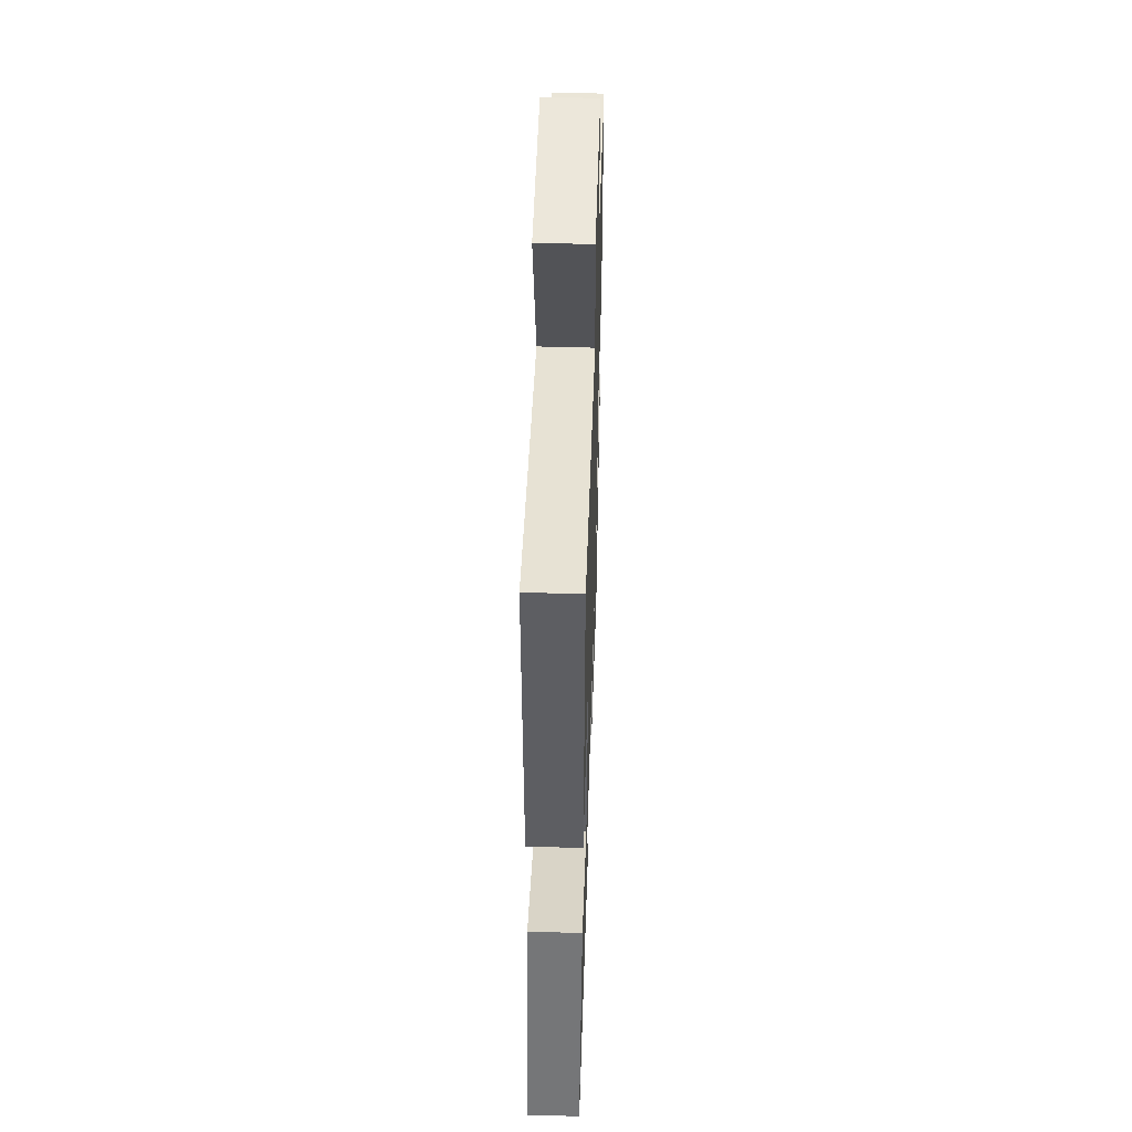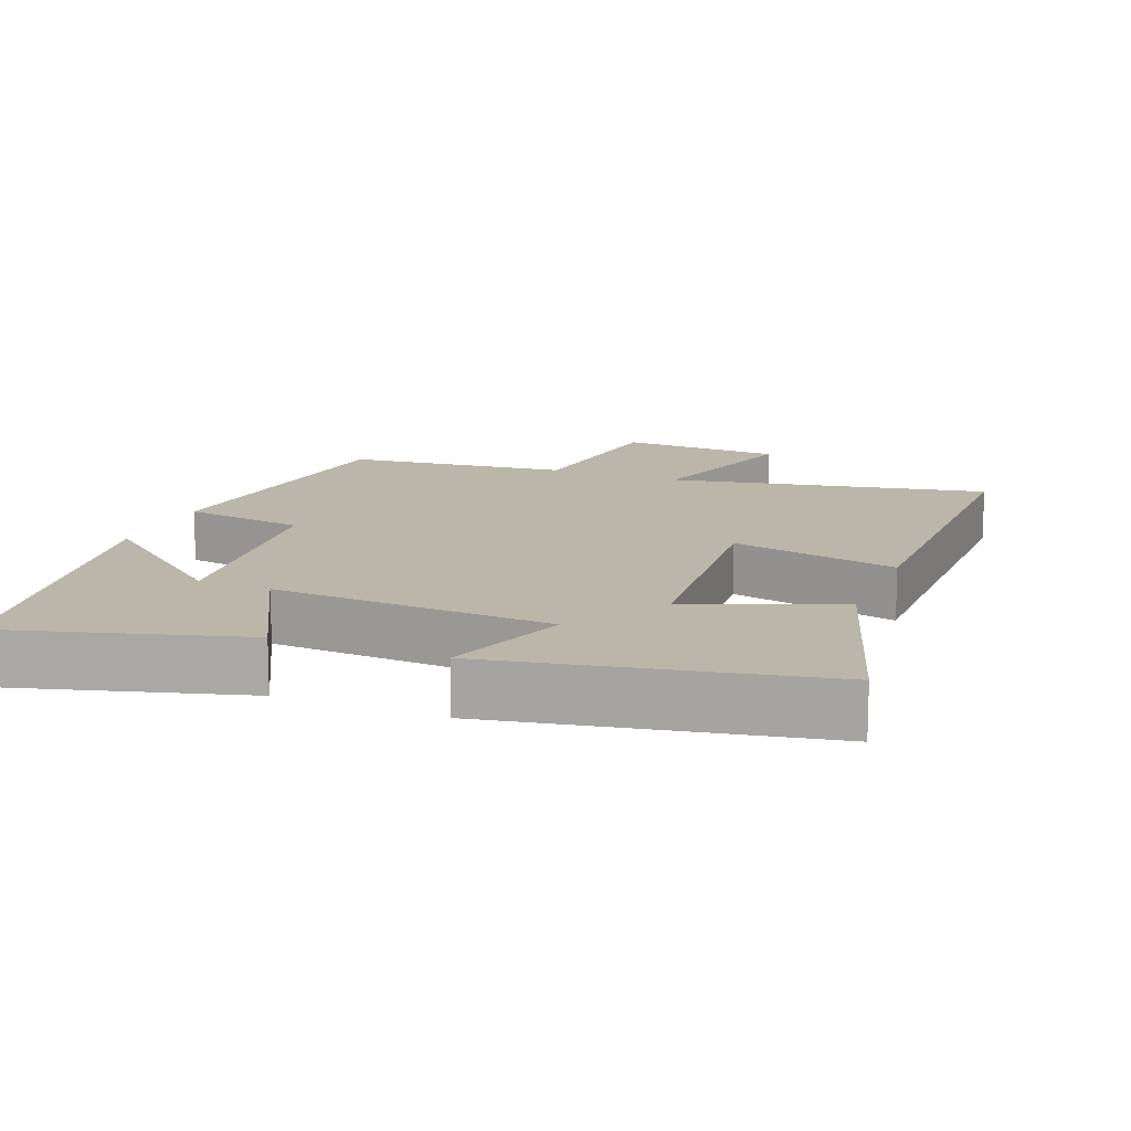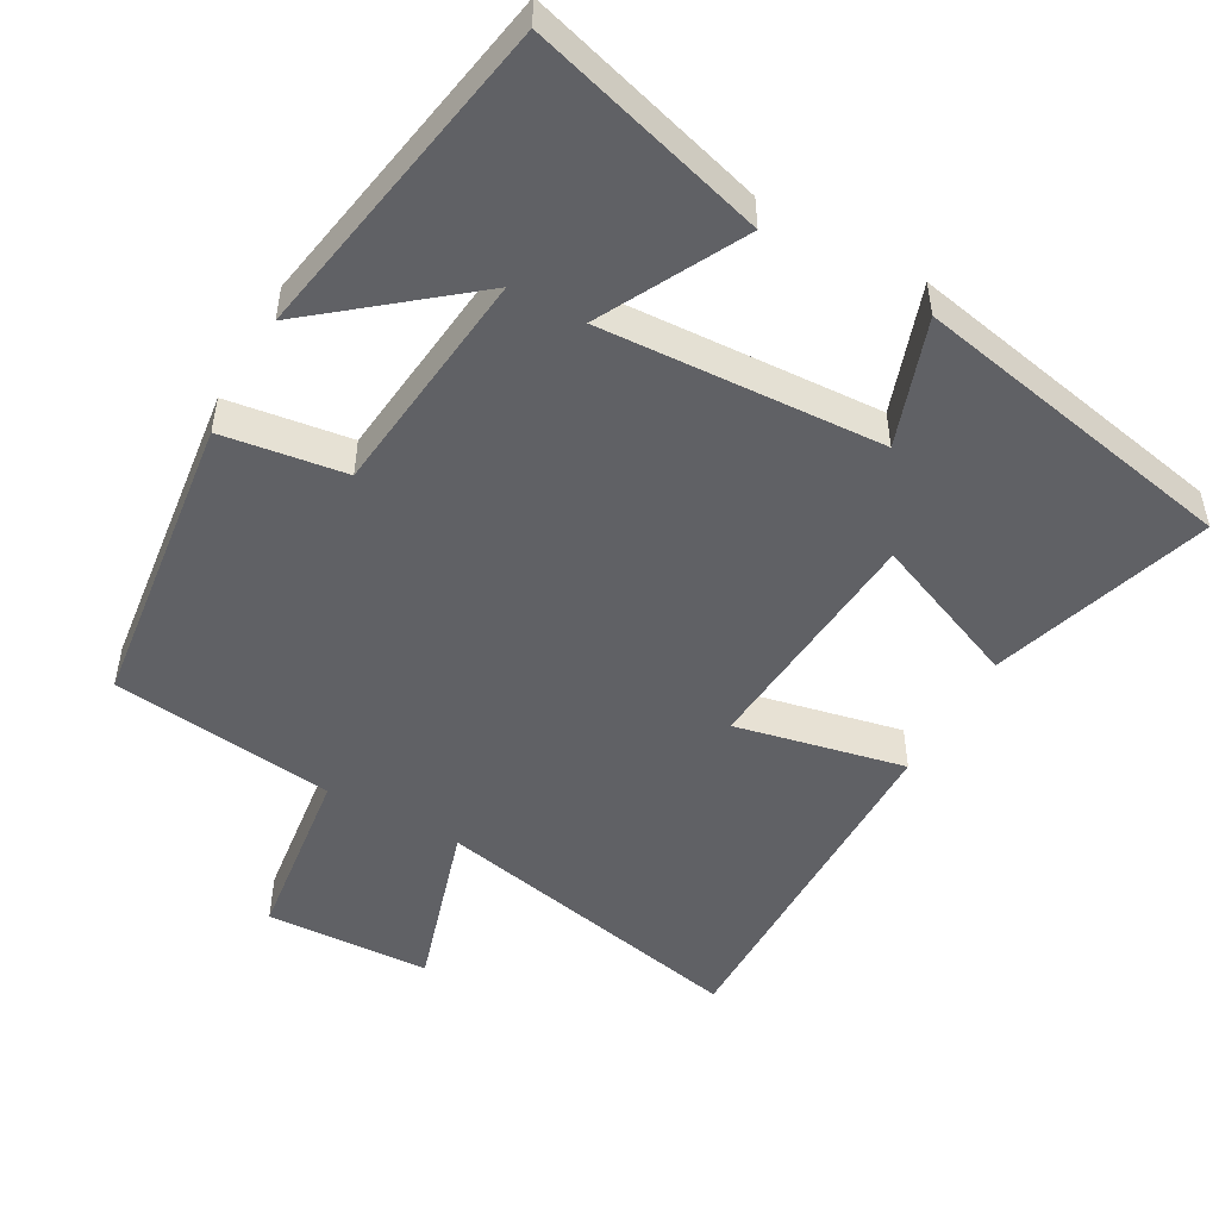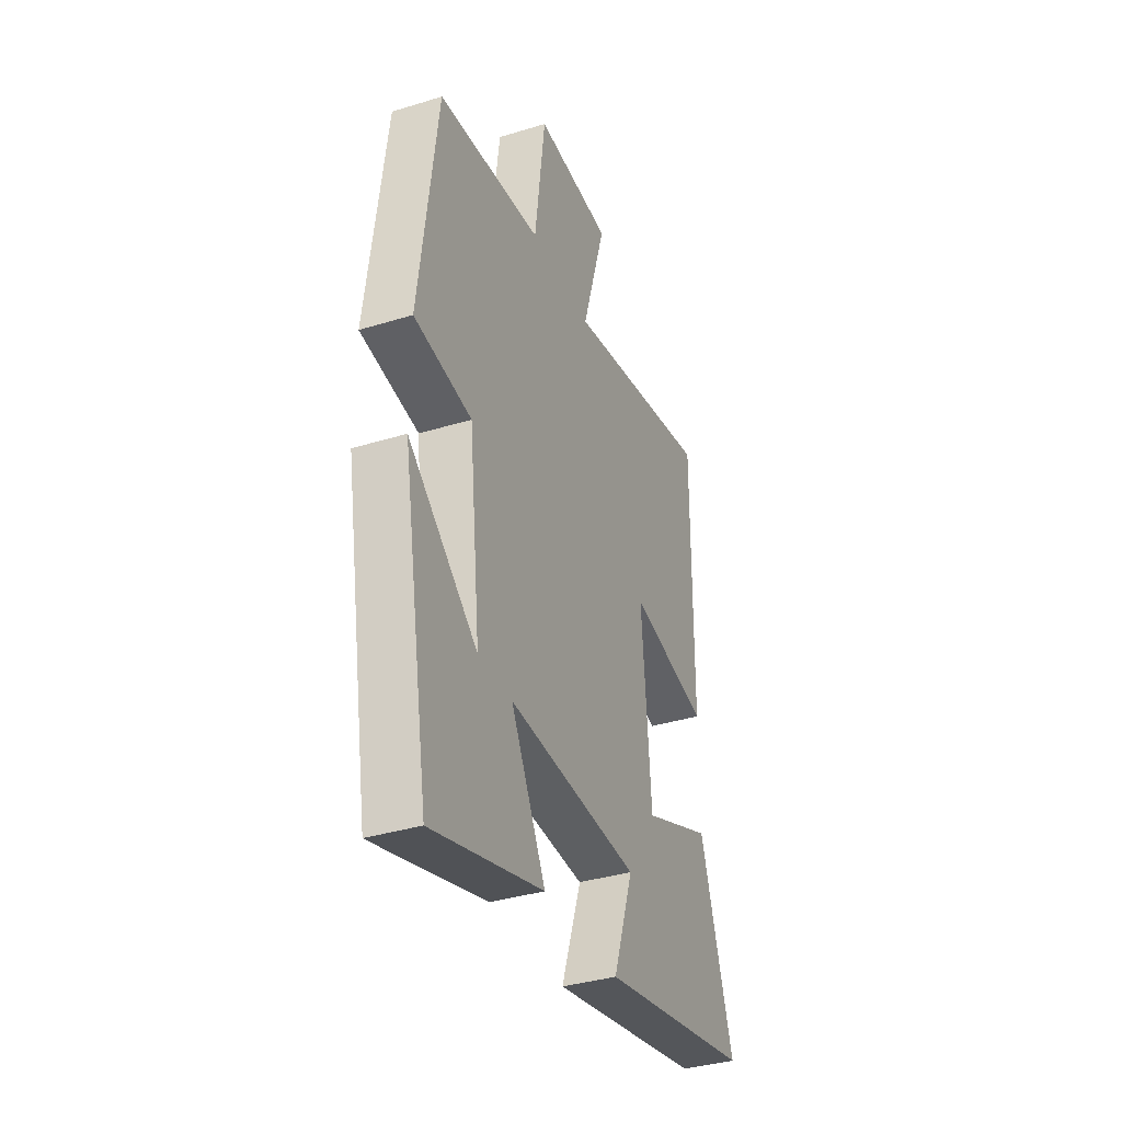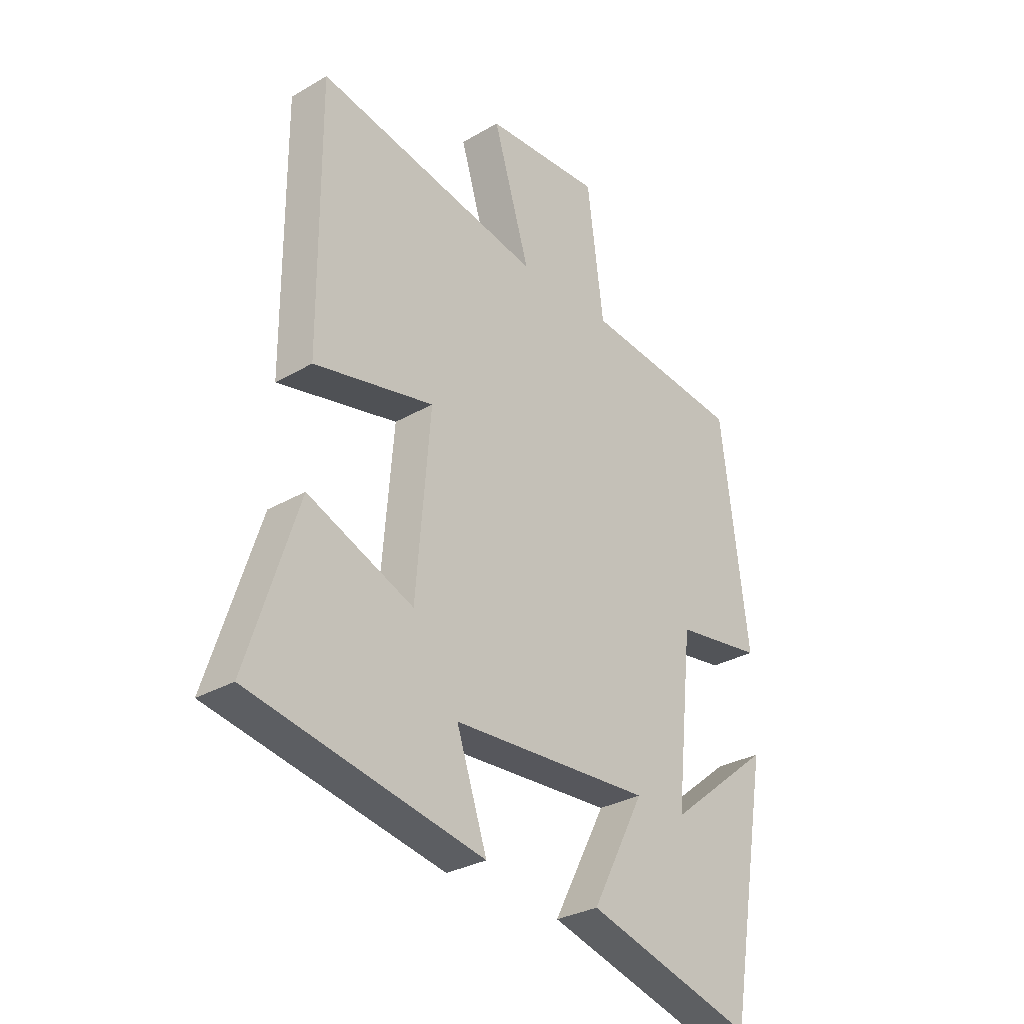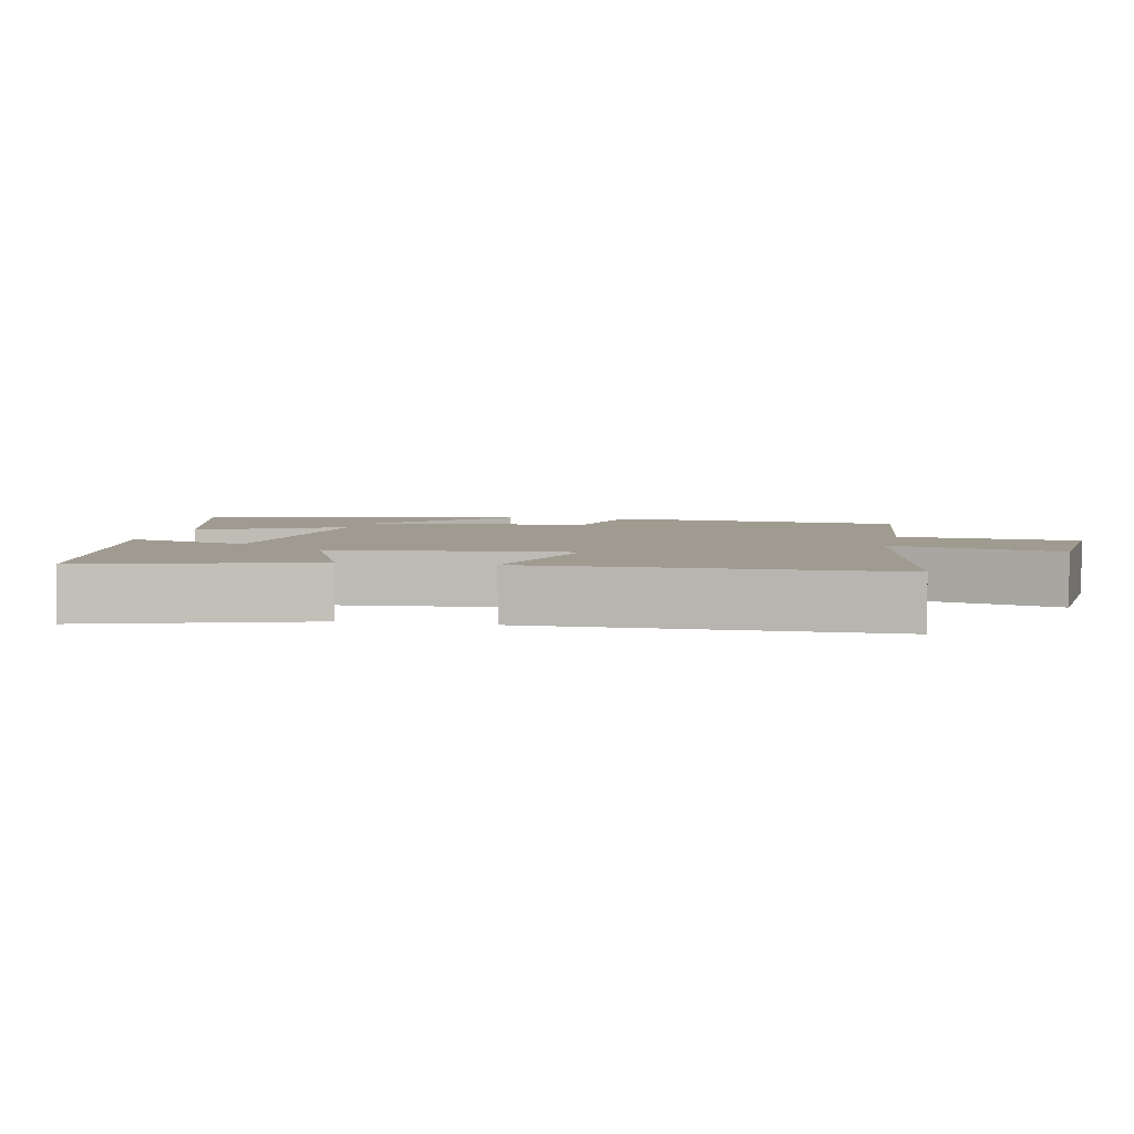
<metadata>
{"format":"obj","ext":"obj","renderer":"f3d","projection":"perspective","resolution":1024,"background":"white","views":[{"elev":50.9,"azim":-88.2,"up":"+Z"},{"elev":13.9,"azim":-158.2,"up":"+Y"},{"elev":-50.3,"azim":150.7,"up":"+Y"},{"elev":-36.5,"azim":111.8,"up":"+Z"},{"elev":-30.1,"azim":-49.6,"up":"+Z"},{"elev":4.2,"azim":-77.7,"up":"+Y"}]}
</metadata>
<code>
v 0.447 0.07 0.464
v 0.5 0.07 0.046
v 0.328 0.07 0.021
v 0.294 0.07 -0.299
v 0.5 0.07 -0.132
v 0.42 0.07 -0.594
v 0.088 0.07 -0.5
v 0.192 0.07 -0.301
v -0.202 0.07 -0.323
v -0.142 0.07 -0.5
v -0.599 0.07 -0.411
v -0.5 0.07 -0.104
v -0.292 0.07 -0.189
v -0.264 0.07 0.145
v -0.5 0.07 0.094
v -0.502 0.07 0.589
v -0.056 0.07 0.5
v -0.128 0.07 0.738
v 0.102 0.07 0.75
v 0.134 0.07 0.5
v 0.447 0 0.464
v 0.5 0 0.046
v 0.328 0 0.021
v 0.294 0 -0.299
v 0.5 0 -0.132
v 0.42 0 -0.594
v 0.088 0 -0.5
v 0.192 0 -0.301
v -0.202 0 -0.323
v -0.142 0 -0.5
v -0.599 0 -0.411
v -0.5 0 -0.104
v -0.292 0 -0.189
v -0.264 0 0.145
v -0.5 0 0.094
v -0.502 0 0.589
v -0.056 0 0.5
v -0.128 0 0.738
v 0.102 0 0.75
v 0.134 0 0.5
f 17 18 19 20
f 17 20 1 2
f 14 15 16 17
f 13 14 17
f 10 11 12 13
f 9 10 13
f 8 9 13 17
f 6 7 8
f 4 5 6
f 4 6 8 17
f 17 2 3
f 3 4 17
f 40 39 38 37
f 22 21 40 37
f 37 36 35 34
f 37 34 33
f 33 32 31 30
f 33 30 29
f 37 33 29 28
f 28 27 26
f 26 25 24
f 37 28 26 24
f 23 22 37
f 37 24 23
f 1 21 22 2
f 2 22 23 3
f 3 23 24 4
f 4 24 25 5
f 5 25 26 6
f 6 26 27 7
f 7 27 28 8
f 8 28 29 9
f 9 29 30 10
f 10 30 31 11
f 11 31 32 12
f 12 32 33 13
f 13 33 34 14
f 14 34 35 15
f 15 35 36 16
f 16 36 37 17
f 17 37 38 18
f 18 38 39 19
f 19 39 40 20
f 20 40 21 1

</code>
